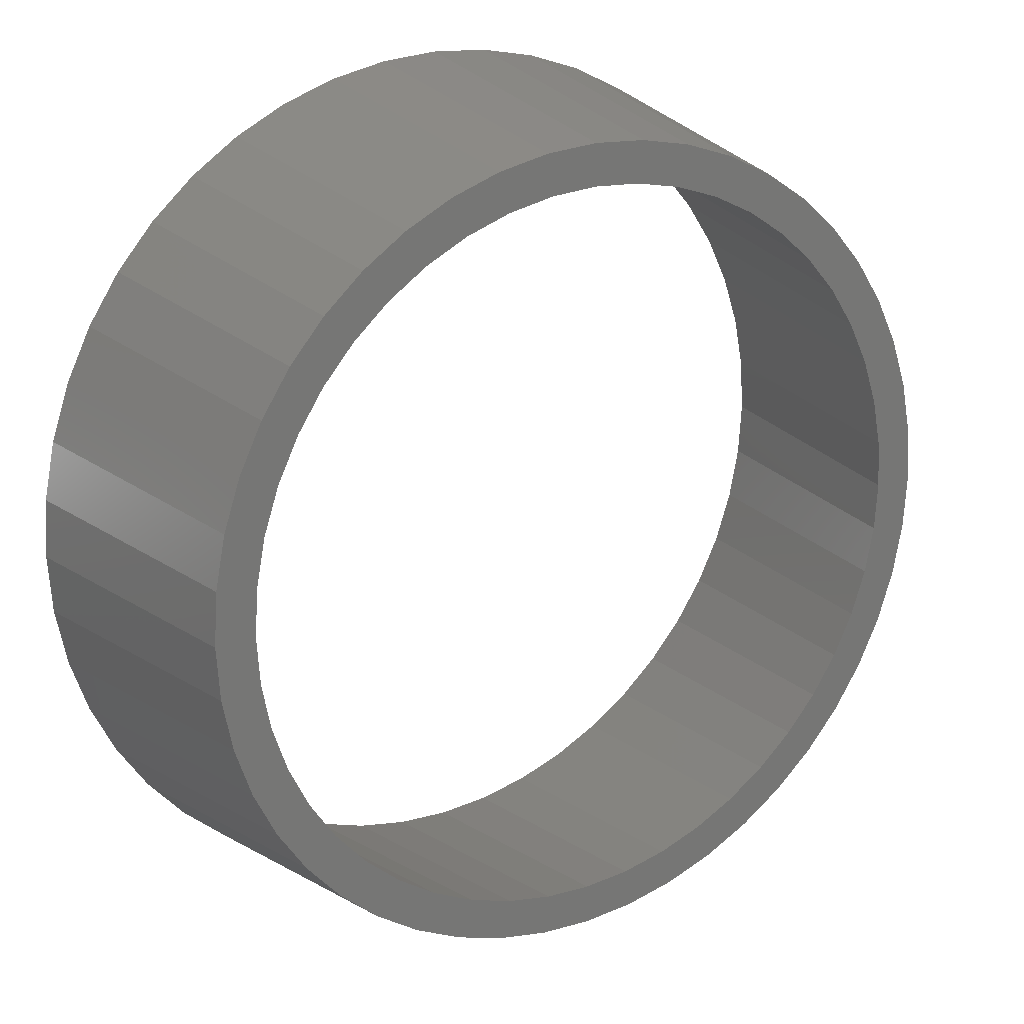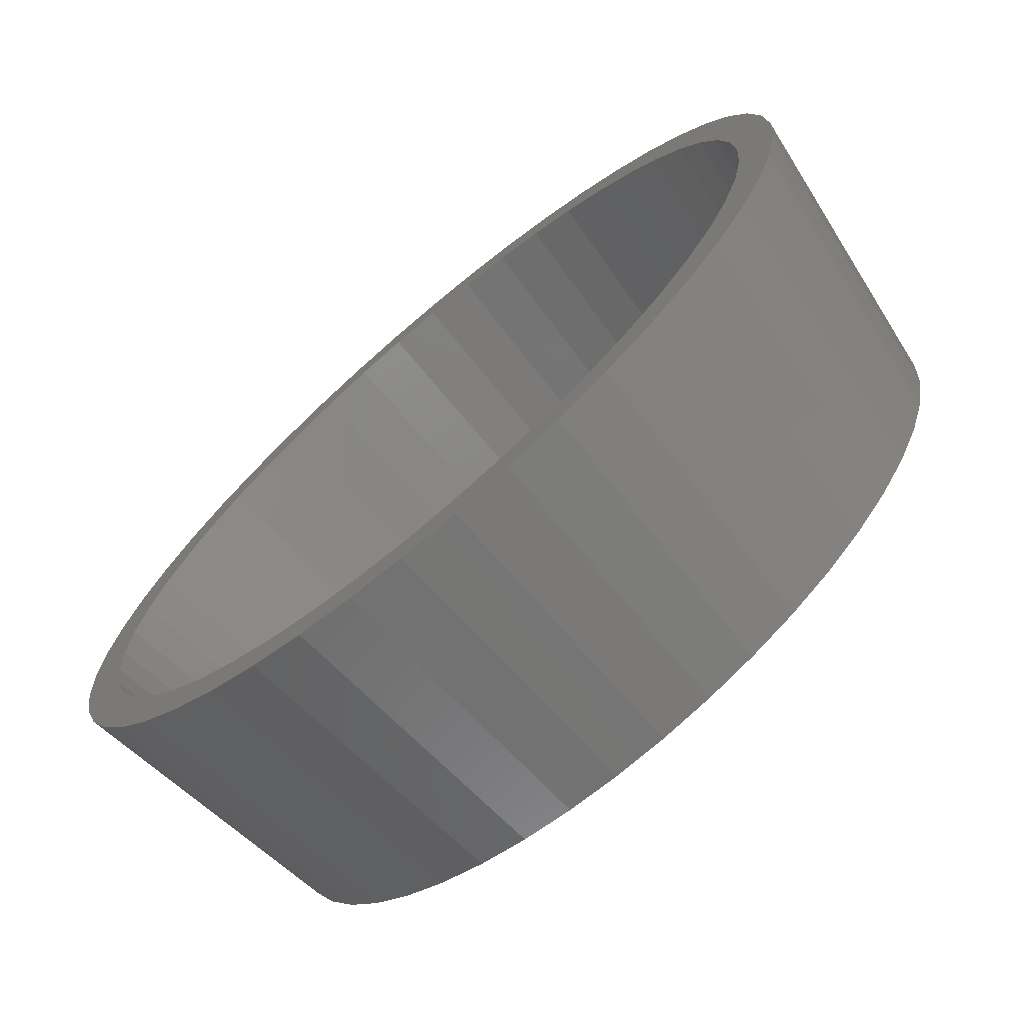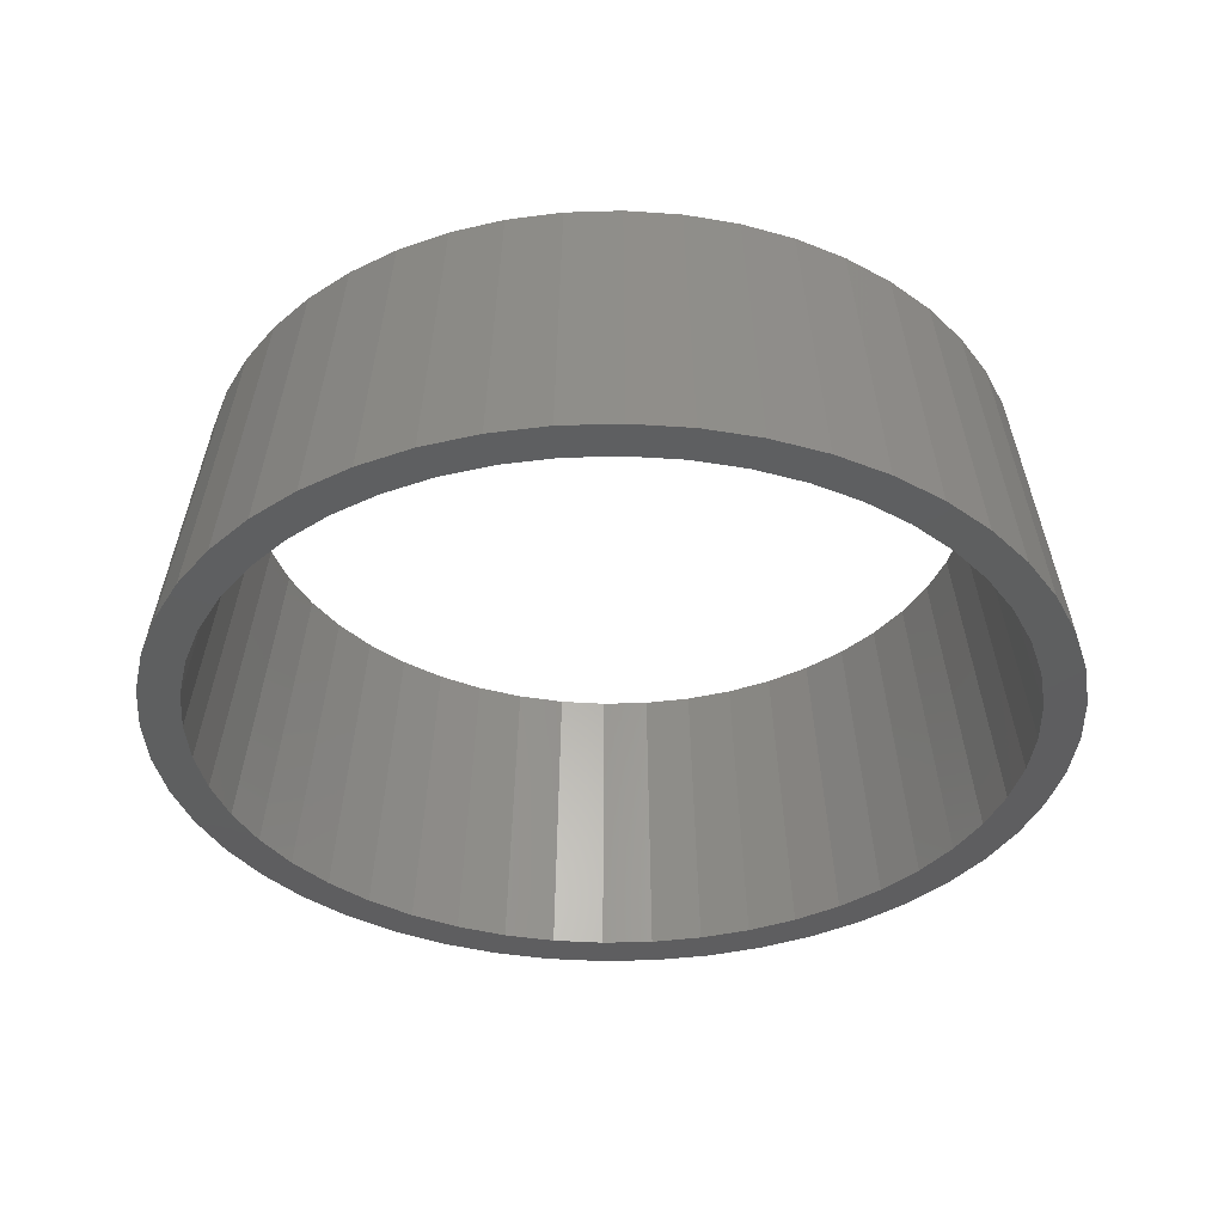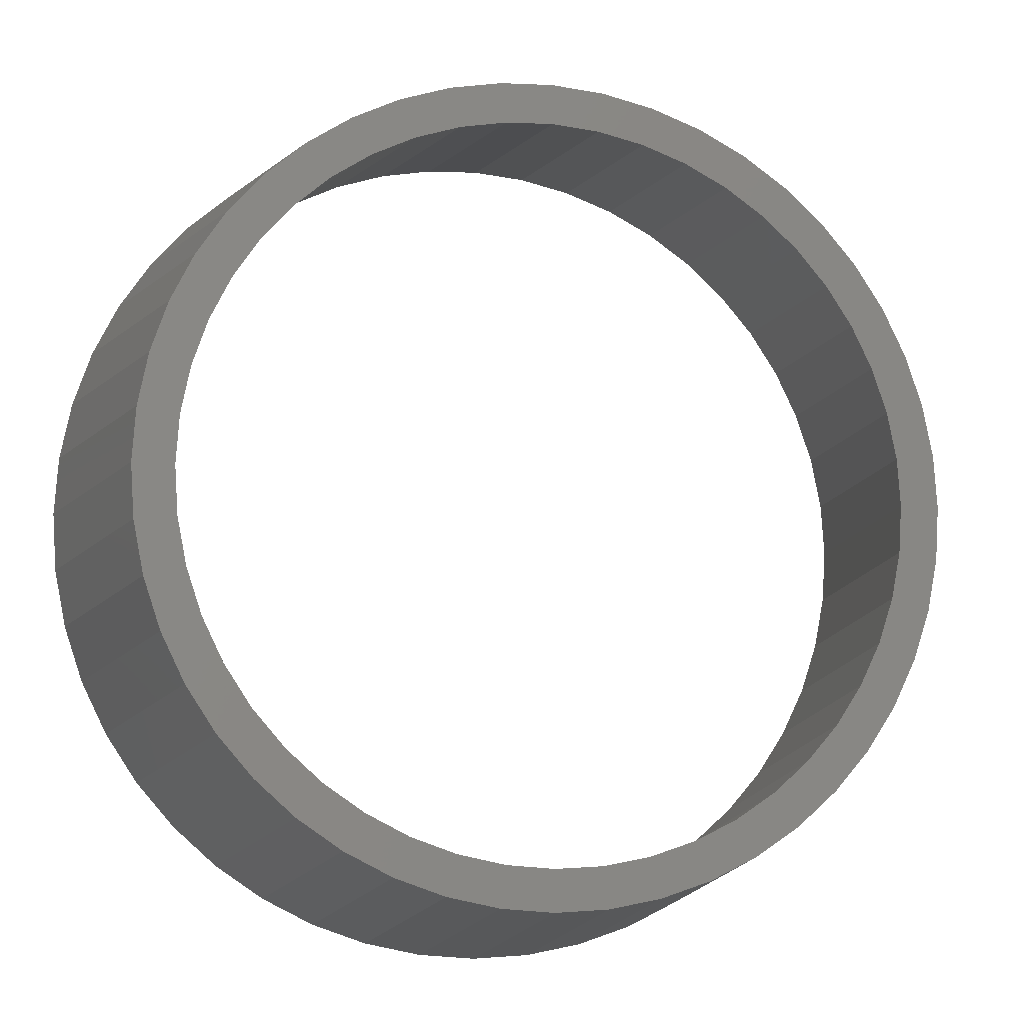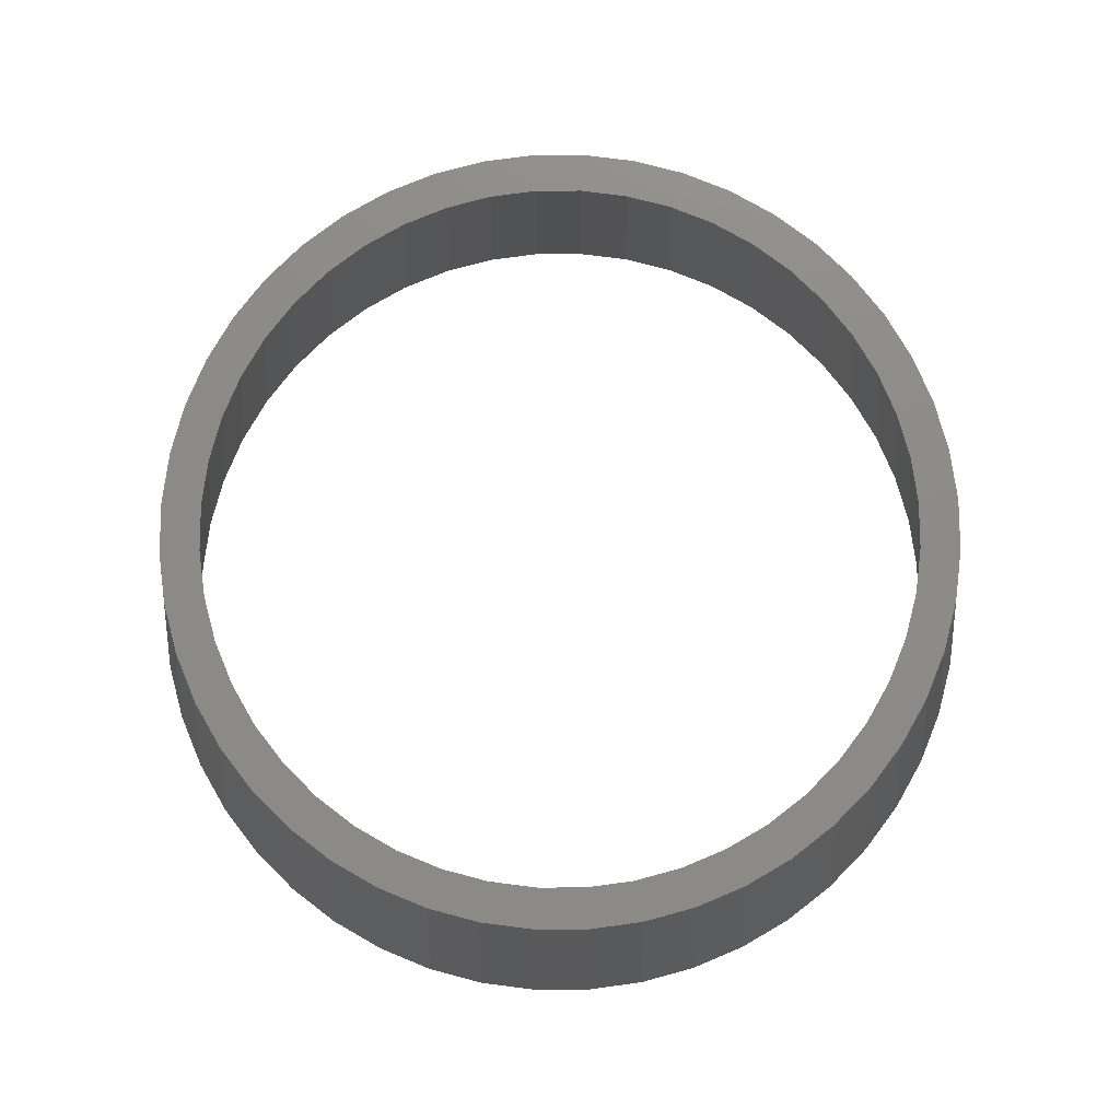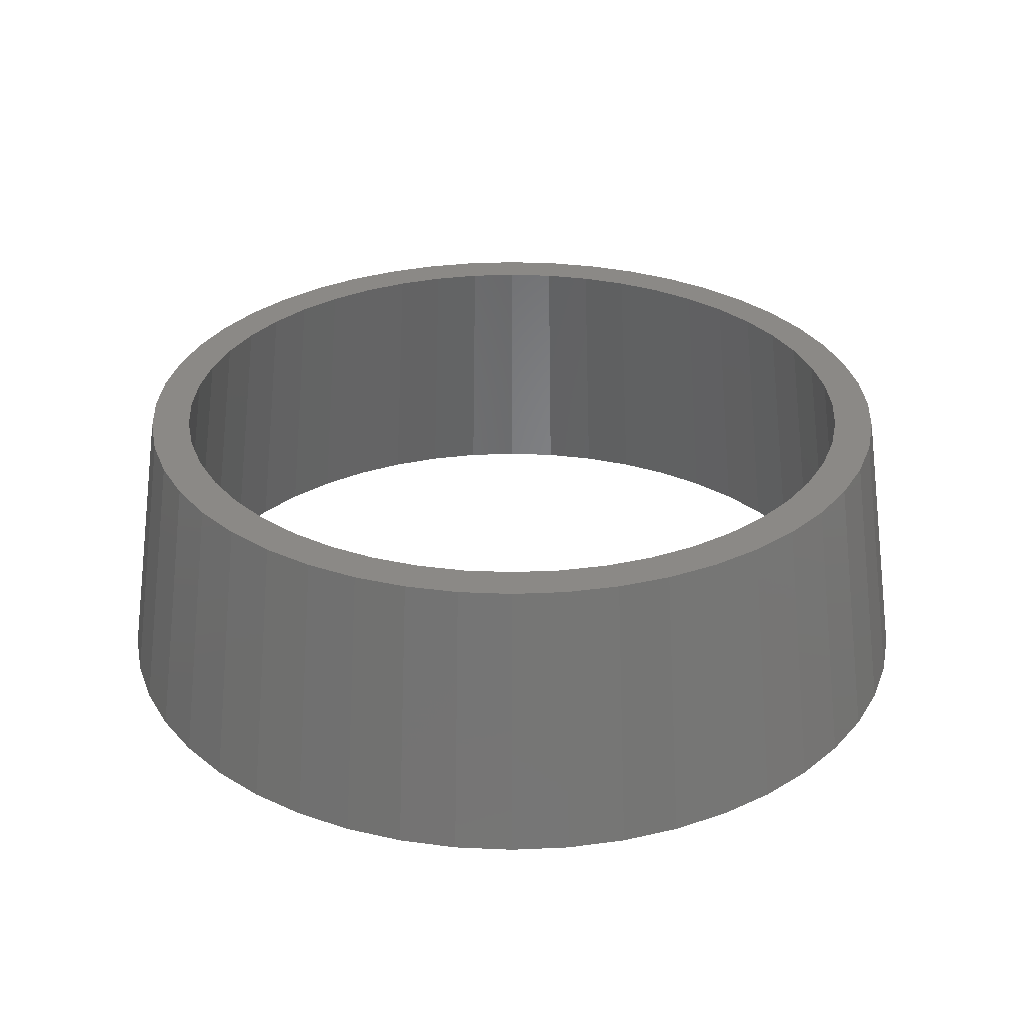
<metadata>
{"format":"stl","ext":"stl","renderer":"f3d","projection":"perspective","resolution":1024,"background":"white","views":[{"elev":20.8,"azim":-32.9,"up":"+Y"},{"elev":-71.6,"azim":-139.8,"up":"+Y"},{"elev":-36.6,"azim":43.6,"up":"+Z"},{"elev":-10.6,"azim":-16.4,"up":"+Y"},{"elev":76.1,"azim":-161.5,"up":"+Z"},{"elev":30.0,"azim":-30.0,"up":"+Z"}]}
</metadata>
<code>
# stl→obj: 192 verts, 384 faces
v -7.2 0 1.6
v -7.931 1.044 -4
v -7.138 0.9396 1.6
v -8 0 -4
v -7.727 2.07 -4
v -6.955 1.863 1.6
v -7.391 3.062 -4
v -6.652 2.755 1.6
v -6.928 4 -4
v -6.235 3.6 1.6
v -6.347 4.87 -4
v -5.713 4.383 1.6
v -5.657 5.657 -4
v -5.091 5.091 1.6
v -4.87 6.347 -4
v -4.383 5.713 1.6
v -4 6.928 -4
v -3.6 6.235 1.6
v -3.062 7.391 -4
v -2.755 6.652 1.6
v -2.07 7.727 -4
v -1.863 6.955 1.6
v -1.044 7.931 -4
v -0.9396 7.138 1.6
v 0 8 -4
v 0 7.2 1.6
v 1.044 7.931 -4
v 0.9396 7.138 1.6
v 2.07 7.727 -4
v 1.863 6.955 1.6
v 3.062 7.391 -4
v 2.755 6.652 1.6
v 4 6.928 -4
v 3.6 6.235 1.6
v 4.87 6.347 -4
v 4.383 5.713 1.6
v 5.657 5.657 -4
v 5.091 5.091 1.6
v 6.347 4.87 -4
v 5.713 4.383 1.6
v 6.928 4 -4
v 6.235 3.6 1.6
v 7.391 3.062 -4
v 6.652 2.755 1.6
v 7.727 2.07 -4
v 6.955 1.863 1.6
v 7.931 1.044 -4
v 7.138 0.9396 1.6
v 8 0 -4
v 7.2 0 1.6
v 7.931 -1.044 -4
v 7.138 -0.9396 1.6
v 7.727 -2.07 -4
v 6.955 -1.863 1.6
v 7.391 -3.062 -4
v 6.652 -2.755 1.6
v 6.928 -4 -4
v 6.235 -3.6 1.6
v 6.347 -4.87 -4
v 5.713 -4.383 1.6
v 5.657 -5.657 -4
v 5.091 -5.091 1.6
v 4.87 -6.347 -4
v 4.383 -5.713 1.6
v 4 -6.928 -4
v 3.6 -6.235 1.6
v 3.062 -7.391 -4
v 2.755 -6.652 1.6
v 2.07 -7.727 -4
v 1.863 -6.955 1.6
v 1.044 -7.931 -4
v 0.9396 -7.138 1.6
v 0 -8 -4
v 0 -7.2 1.6
v -1.044 -7.931 -4
v -0.9396 -7.138 1.6
v -2.07 -7.727 -4
v -1.863 -6.955 1.6
v -3.062 -7.391 -4
v -2.755 -6.652 1.6
v -4 -6.928 -4
v -3.6 -6.235 1.6
v -4.87 -6.347 -4
v -4.383 -5.713 1.6
v -5.657 -5.657 -4
v -5.091 -5.091 1.6
v -6.347 -4.87 -4
v -5.713 -4.383 1.6
v -6.928 -4 -4
v -6.235 -3.6 1.6
v -7.391 -3.062 -4
v -6.652 -2.755 1.6
v -7.727 -2.07 -4
v -6.955 -1.863 1.6
v -7.931 -1.044 -4
v -7.138 -0.9396 1.6
v -8 0 1.6
v -7.931 1.044 1.6
v -8.724 1.148 -4
v -8.8 0 -4
v -7.727 2.07 1.6
v -8.5 2.277 -4
v -7.391 3.062 1.6
v -8.13 3.368 -4
v -6.928 4 1.6
v -7.621 4.4 -4
v -6.347 4.87 1.6
v -6.982 5.357 -4
v -5.657 5.657 1.6
v -6.223 6.223 -4
v -4.87 6.347 1.6
v -5.357 6.982 -4
v -4 6.928 1.6
v -4.4 7.621 -4
v -3.062 7.391 1.6
v -3.368 8.13 -4
v -2.07 7.727 1.6
v -2.277 8.5 -4
v -1.044 7.931 1.6
v -1.148 8.724 -4
v 0 8 1.6
v 0 8.8 -4
v 1.044 7.931 1.6
v 1.148 8.724 -4
v 2.07 7.727 1.6
v 2.277 8.5 -4
v 3.062 7.391 1.6
v 3.368 8.13 -4
v 4 6.928 1.6
v 4.4 7.621 -4
v 4.87 6.347 1.6
v 5.357 6.982 -4
v 5.657 5.657 1.6
v 6.223 6.223 -4
v 6.347 4.87 1.6
v 6.982 5.357 -4
v 6.928 4 1.6
v 7.621 4.4 -4
v 7.391 3.062 1.6
v 8.13 3.368 -4
v 7.727 2.07 1.6
v 8.5 2.277 -4
v 7.931 1.044 1.6
v 8.724 1.148 -4
v 8 0 1.6
v 8.8 0 -4
v 7.931 -1.044 1.6
v 8.724 -1.148 -4
v 7.727 -2.07 1.6
v 8.5 -2.277 -4
v 7.391 -3.062 1.6
v 8.13 -3.368 -4
v 6.928 -4 1.6
v 7.621 -4.4 -4
v 6.347 -4.87 1.6
v 6.982 -5.357 -4
v 5.657 -5.657 1.6
v 6.223 -6.223 -4
v 4.87 -6.347 1.6
v 5.357 -6.982 -4
v 4 -6.928 1.6
v 4.4 -7.621 -4
v 3.062 -7.391 1.6
v 3.368 -8.13 -4
v 2.07 -7.727 1.6
v 2.277 -8.5 -4
v 1.044 -7.931 1.6
v 1.148 -8.724 -4
v 0 -8 1.6
v 0 -8.8 -4
v -1.044 -7.931 1.6
v -1.148 -8.724 -4
v -2.07 -7.727 1.6
v -2.277 -8.5 -4
v -3.062 -7.391 1.6
v -3.368 -8.13 -4
v -4 -6.928 1.6
v -4.4 -7.621 -4
v -4.87 -6.347 1.6
v -5.357 -6.982 -4
v -5.657 -5.657 1.6
v -6.223 -6.223 -4
v -6.347 -4.87 1.6
v -6.982 -5.357 -4
v -6.928 -4 1.6
v -7.621 -4.4 -4
v -7.391 -3.062 1.6
v -8.13 -3.368 -4
v -7.727 -2.07 1.6
v -8.5 -2.277 -4
v -7.931 -1.044 1.6
v -8.724 -1.148 -4
f 1 2 3
f 2 1 4
f 3 5 6
f 5 3 2
f 6 7 8
f 7 6 5
f 8 9 10
f 9 8 7
f 10 11 12
f 11 10 9
f 12 13 14
f 13 12 11
f 14 15 16
f 15 14 13
f 16 17 18
f 17 16 15
f 18 19 20
f 19 18 17
f 20 21 22
f 21 20 19
f 22 23 24
f 23 22 21
f 24 25 26
f 25 24 23
f 26 27 28
f 27 26 25
f 28 29 30
f 29 28 27
f 30 31 32
f 31 30 29
f 32 33 34
f 33 32 31
f 34 35 36
f 35 34 33
f 36 37 38
f 37 36 35
f 38 39 40
f 39 38 37
f 40 41 42
f 41 40 39
f 42 43 44
f 43 42 41
f 44 45 46
f 45 44 43
f 46 47 48
f 47 46 45
f 48 49 50
f 49 48 47
f 50 51 52
f 51 50 49
f 52 53 54
f 53 52 51
f 54 55 56
f 55 54 53
f 56 57 58
f 57 56 55
f 58 59 60
f 59 58 57
f 60 61 62
f 61 60 59
f 62 63 64
f 63 62 61
f 64 65 66
f 65 64 63
f 66 67 68
f 67 66 65
f 68 69 70
f 69 68 67
f 70 71 72
f 71 70 69
f 72 73 74
f 73 72 71
f 74 75 76
f 75 74 73
f 76 77 78
f 77 76 75
f 78 79 80
f 79 78 77
f 80 81 82
f 81 80 79
f 82 83 84
f 83 82 81
f 84 85 86
f 85 84 83
f 86 87 88
f 87 86 85
f 88 89 90
f 89 88 87
f 90 91 92
f 91 90 89
f 92 93 94
f 93 92 91
f 94 95 96
f 95 94 93
f 96 4 1
f 4 96 95
f 97 98 99
f 99 100 97
f 98 101 102
f 102 99 98
f 101 103 104
f 104 102 101
f 103 105 106
f 106 104 103
f 105 107 108
f 108 106 105
f 107 109 110
f 110 108 107
f 109 111 112
f 112 110 109
f 111 113 114
f 114 112 111
f 113 115 116
f 116 114 113
f 115 117 118
f 118 116 115
f 117 119 120
f 120 118 117
f 119 121 122
f 122 120 119
f 121 123 124
f 124 122 121
f 123 125 126
f 126 124 123
f 125 127 128
f 128 126 125
f 127 129 130
f 130 128 127
f 129 131 132
f 132 130 129
f 131 133 134
f 134 132 131
f 133 135 136
f 136 134 133
f 135 137 138
f 138 136 135
f 137 139 140
f 140 138 137
f 139 141 142
f 142 140 139
f 141 143 144
f 144 142 141
f 143 145 146
f 146 144 143
f 145 147 148
f 148 146 145
f 147 149 150
f 150 148 147
f 149 151 152
f 152 150 149
f 151 153 154
f 154 152 151
f 153 155 156
f 156 154 153
f 155 157 158
f 158 156 155
f 157 159 160
f 160 158 157
f 159 161 162
f 162 160 159
f 161 163 164
f 164 162 161
f 163 165 166
f 166 164 163
f 165 167 168
f 168 166 165
f 167 169 170
f 170 168 167
f 169 171 172
f 172 170 169
f 171 173 174
f 174 172 171
f 173 175 176
f 176 174 173
f 175 177 178
f 178 176 175
f 177 179 180
f 180 178 177
f 179 181 182
f 182 180 179
f 181 183 184
f 184 182 181
f 183 185 186
f 186 184 183
f 185 187 188
f 188 186 185
f 187 189 190
f 190 188 187
f 189 191 192
f 192 190 189
f 191 97 100
f 100 192 191
f 100 99 2
f 2 4 100
f 99 102 5
f 5 2 99
f 102 104 7
f 7 5 102
f 104 106 9
f 9 7 104
f 106 108 11
f 11 9 106
f 108 110 13
f 13 11 108
f 110 112 15
f 15 13 110
f 112 114 17
f 17 15 112
f 114 116 19
f 19 17 114
f 116 118 21
f 21 19 116
f 118 120 23
f 23 21 118
f 120 122 25
f 25 23 120
f 122 124 27
f 27 25 122
f 124 126 29
f 29 27 124
f 126 128 31
f 31 29 126
f 128 130 33
f 33 31 128
f 130 132 35
f 35 33 130
f 132 134 37
f 37 35 132
f 134 136 39
f 39 37 134
f 136 138 41
f 41 39 136
f 138 140 43
f 43 41 138
f 140 142 45
f 45 43 140
f 142 144 47
f 47 45 142
f 144 146 49
f 49 47 144
f 146 148 51
f 51 49 146
f 148 150 53
f 53 51 148
f 150 152 55
f 55 53 150
f 152 154 57
f 57 55 152
f 154 156 59
f 59 57 154
f 156 158 61
f 61 59 156
f 158 160 63
f 63 61 158
f 160 162 65
f 65 63 160
f 162 164 67
f 67 65 162
f 164 166 69
f 69 67 164
f 166 168 71
f 71 69 166
f 168 170 73
f 73 71 168
f 170 172 75
f 75 73 170
f 172 174 77
f 77 75 172
f 174 176 79
f 79 77 174
f 176 178 81
f 81 79 176
f 178 180 83
f 83 81 178
f 180 182 85
f 85 83 180
f 182 184 87
f 87 85 182
f 184 186 89
f 89 87 184
f 186 188 91
f 91 89 186
f 188 190 93
f 93 91 188
f 190 192 95
f 95 93 190
f 192 100 4
f 4 95 192
f 97 3 98
f 3 97 1
f 98 6 101
f 6 98 3
f 101 8 103
f 8 101 6
f 103 10 105
f 10 103 8
f 105 12 107
f 12 105 10
f 107 14 109
f 14 107 12
f 109 16 111
f 16 109 14
f 111 18 113
f 18 111 16
f 113 20 115
f 20 113 18
f 115 22 117
f 22 115 20
f 117 24 119
f 24 117 22
f 119 26 121
f 26 119 24
f 121 28 123
f 28 121 26
f 123 30 125
f 30 123 28
f 125 32 127
f 32 125 30
f 127 34 129
f 34 127 32
f 129 36 131
f 36 129 34
f 131 38 133
f 38 131 36
f 133 40 135
f 40 133 38
f 135 42 137
f 42 135 40
f 137 44 139
f 44 137 42
f 139 46 141
f 46 139 44
f 141 48 143
f 48 141 46
f 143 50 145
f 50 143 48
f 145 52 147
f 52 145 50
f 147 54 149
f 54 147 52
f 149 56 151
f 56 149 54
f 151 58 153
f 58 151 56
f 153 60 155
f 60 153 58
f 155 62 157
f 62 155 60
f 157 64 159
f 64 157 62
f 159 66 161
f 66 159 64
f 161 68 163
f 68 161 66
f 163 70 165
f 70 163 68
f 165 72 167
f 72 165 70
f 167 74 169
f 74 167 72
f 169 76 171
f 76 169 74
f 171 78 173
f 78 171 76
f 173 80 175
f 80 173 78
f 175 82 177
f 82 175 80
f 177 84 179
f 84 177 82
f 179 86 181
f 86 179 84
f 181 88 183
f 88 181 86
f 183 90 185
f 90 183 88
f 185 92 187
f 92 185 90
f 187 94 189
f 94 187 92
f 189 96 191
f 96 189 94
f 191 1 97
f 1 191 96

</code>
